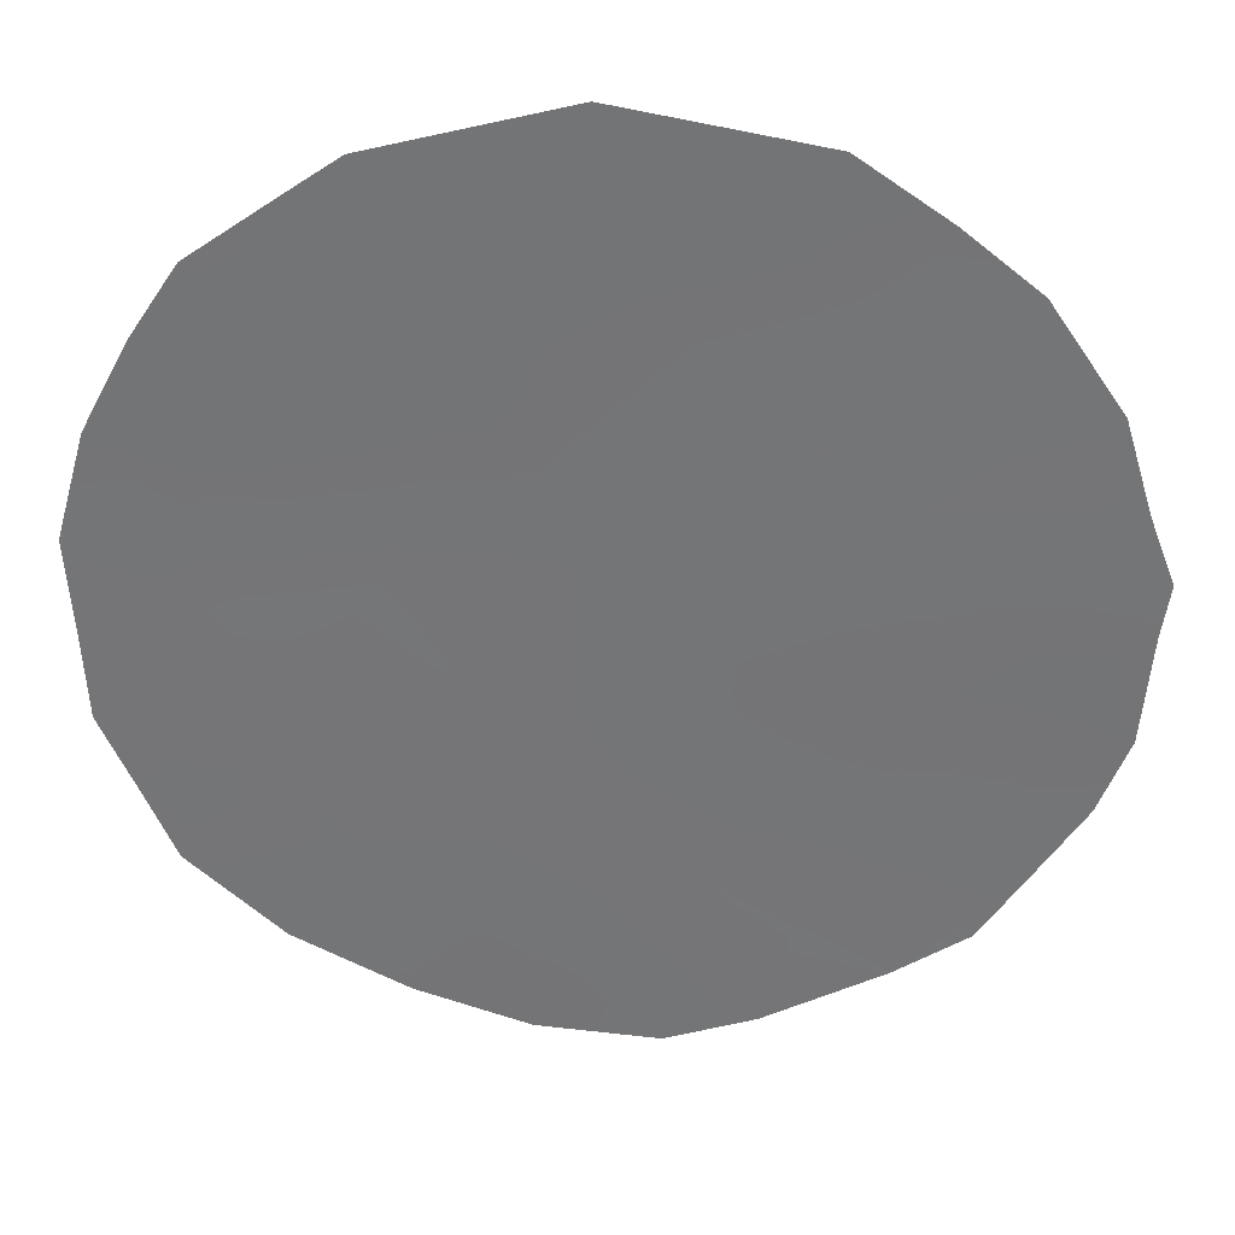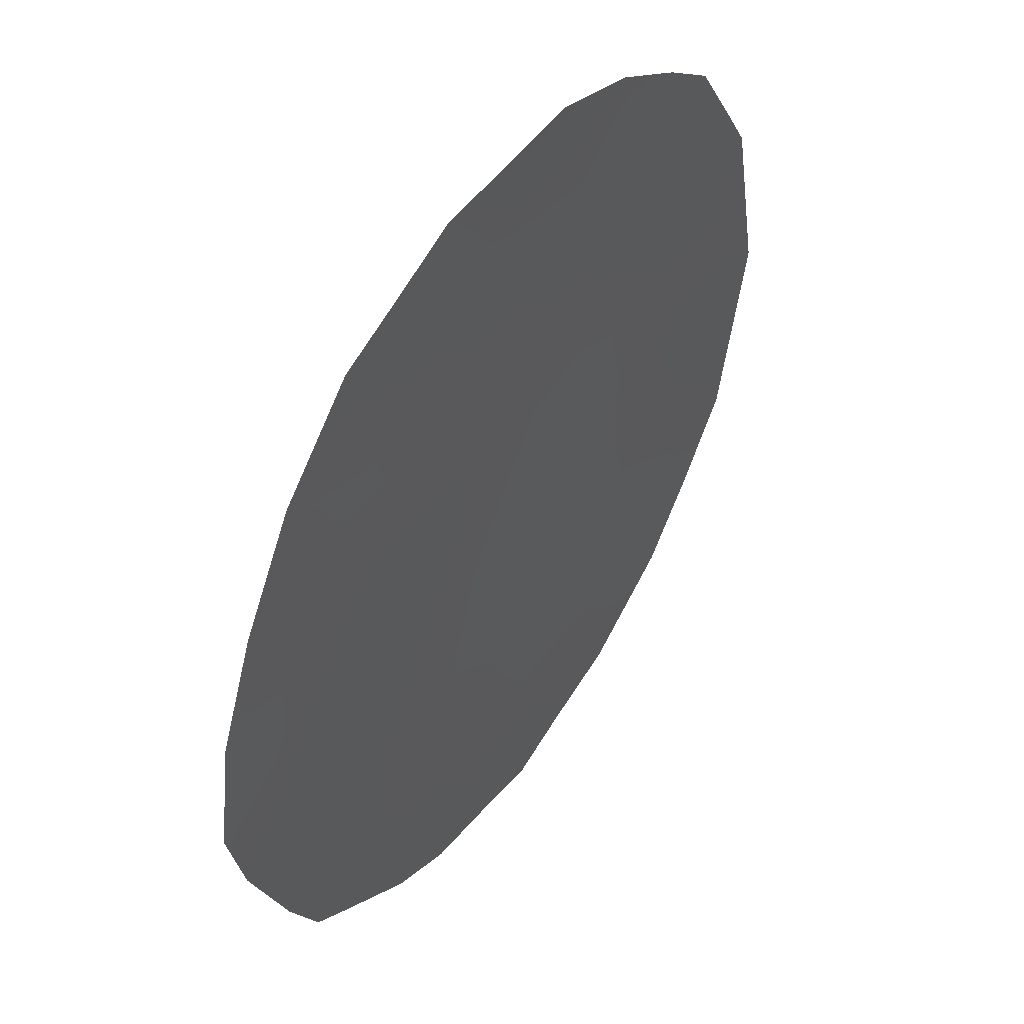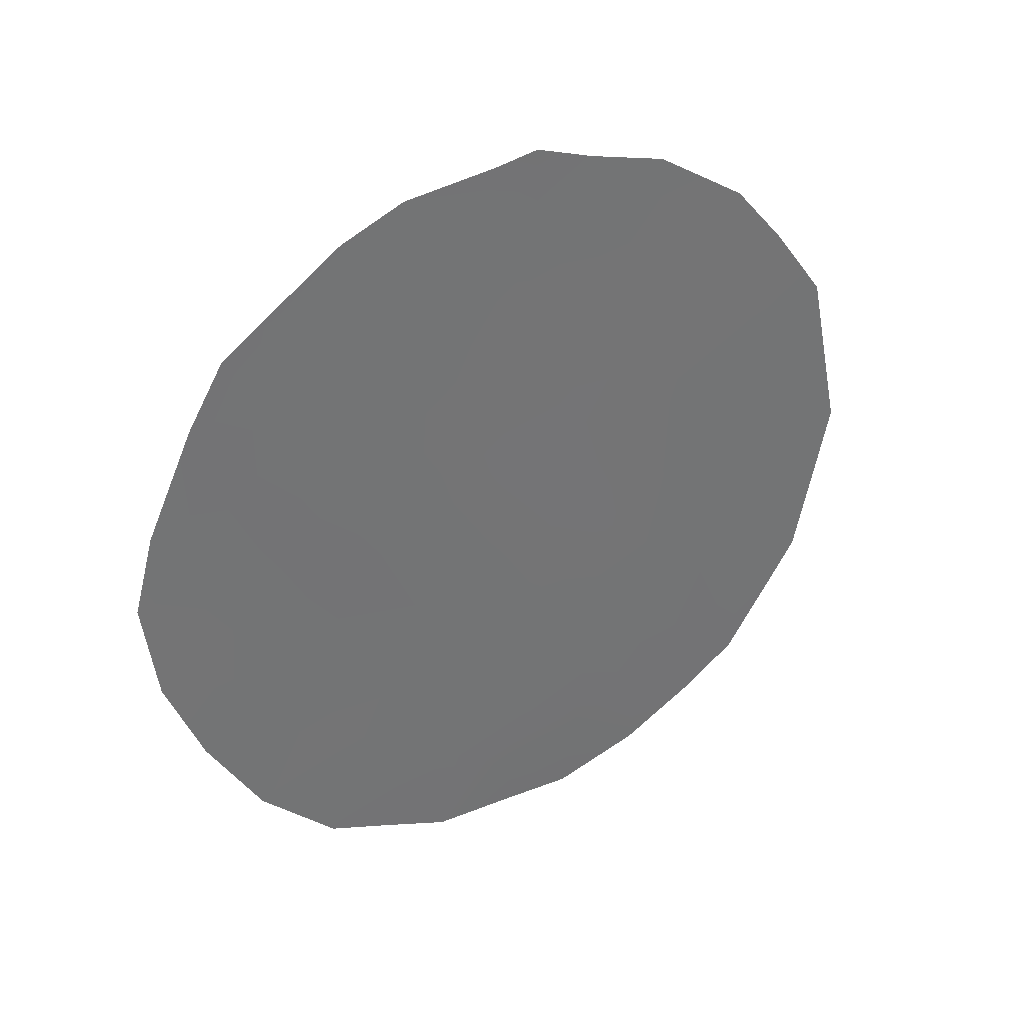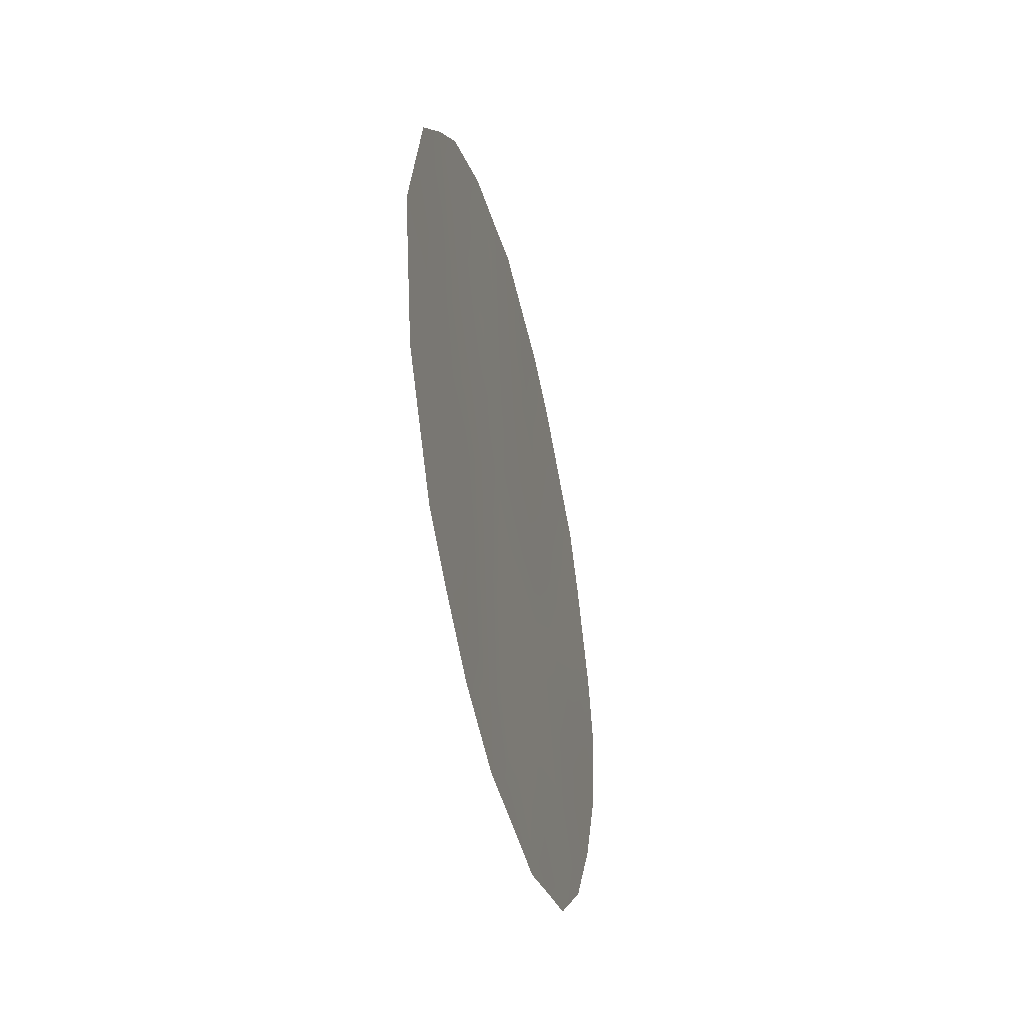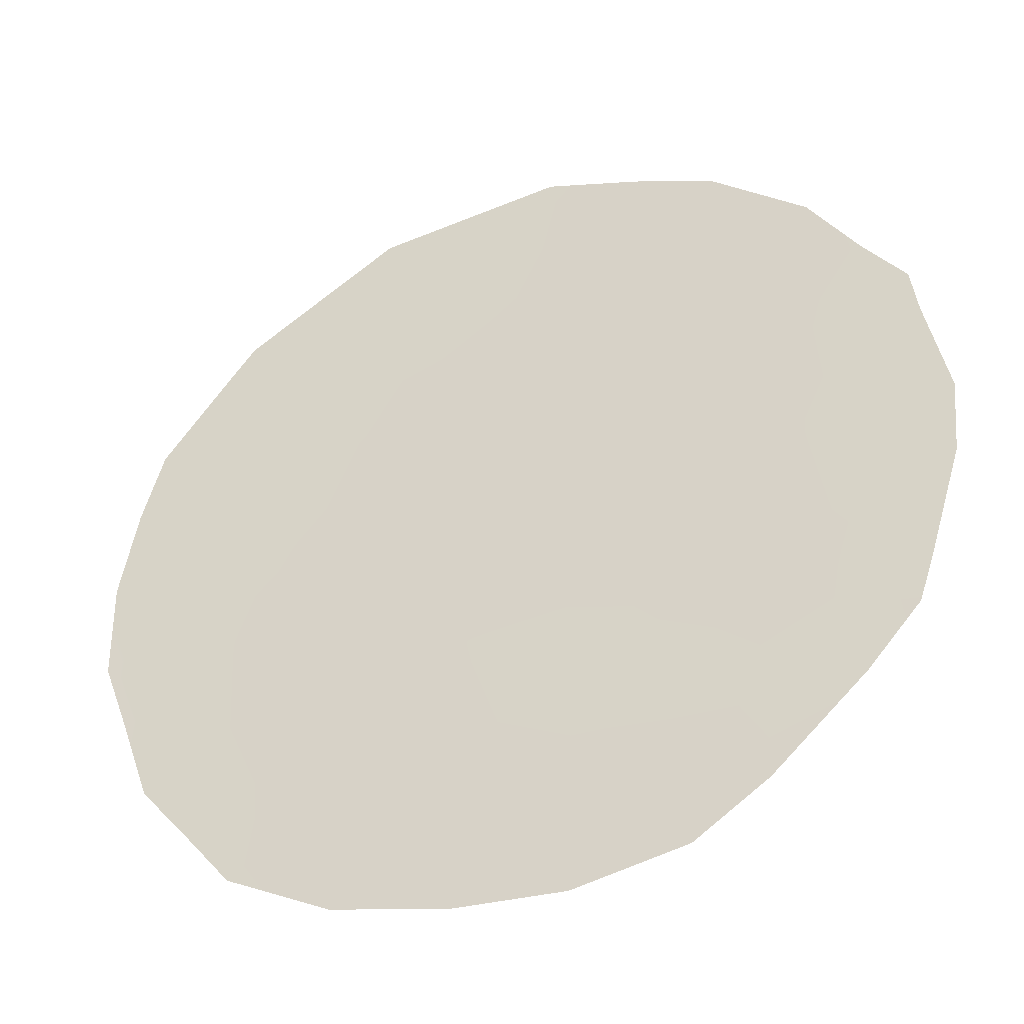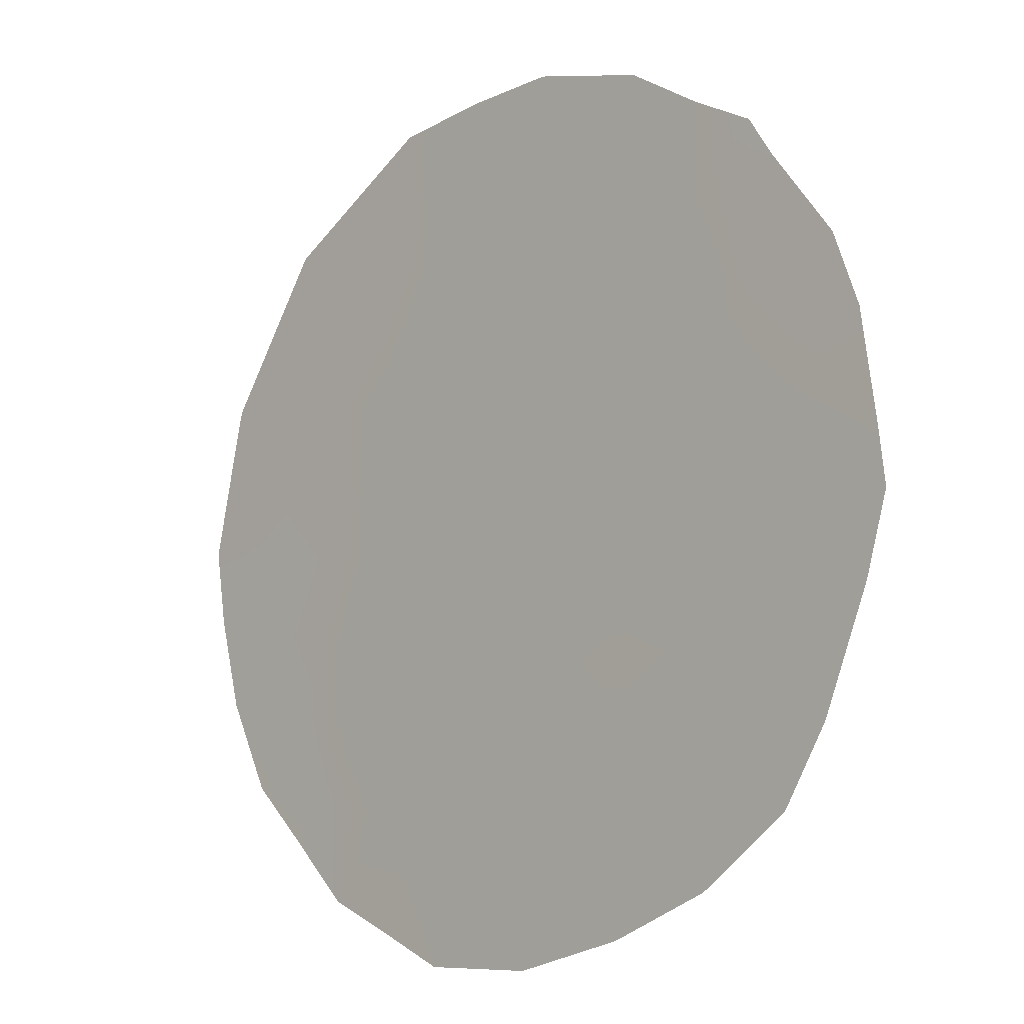
<metadata>
{"format":"obj","ext":"obj","renderer":"f3d","projection":"perspective","resolution":1024,"background":"white","views":[{"elev":-0.9,"azim":-89.1,"up":"+Y"},{"elev":-43.1,"azim":179.0,"up":"+Y"},{"elev":36.5,"azim":94.4,"up":"+Z"},{"elev":-47.4,"azim":-132.2,"up":"+Z"},{"elev":-77.6,"azim":-61.5,"up":"+Y"},{"elev":-63.2,"azim":-31.5,"up":"+Y"}]}
</metadata>
<code>
v 73.17 68.9 -12.13
v 70.74 72.39 -6.134
v 72.22 70.28 -11.42
v 70.23 73.18 -9.824
v 71.03 71.99 -8.453
v 70.37 72.99 -11.82
v 71.36 71.56 -12.6
v 71.92 70.66 -6.935
v 73.53 68.32 -6.384
v 73.25 68.76 -10.22
v 72.76 69.43 -5.44
v 72.02 70.55 -9.336
v 71.2 71.78 -10.6
v 72.19 70.27 -5.391
v 70 73.48 -7.249
v 73.96 67.69 -8.426
v 72.85 69.33 -7.943
v 73.79 67.99 -11.92
v 72.55 69.74 -4.544
v 72.96 69.14 -4.844
v 73.5 68.36 -5.488
v 70.87 72.27 -13.23
v 70.38 72.98 -12.77
v 69.46 74.27 -7.159
v 71.45 71.43 -13.53
v 70.01 73.52 -12.32
v 69.64 74.05 -11.37
v 69.23 74.61 -9.097
v 69.48 74.27 -10.97
v 74.37 67.11 -9.751
v 73.3 68.72 -12.81
v 72.45 69.96 -13.43
v 74.31 67.18 -7.699
v 74 67.63 -6.521
v 70.15 73.25 -5.578
v 73.75 67.98 -5.814
v 71.26 71.61 -4.61
v 71.64 71.05 -4.36
v 71.93 70.64 -4.441
v 70.75 72.36 -4.874
v 74.45 66.98 -8.575
v 72.32 70.15 -12.4
v 72.74 69.53 -11.81
v 70.3 73.08 -10.83
v 70.78 72.39 -11.24
v 70.71 72.48 -10.2
v 71.8 70.92 -12
v 72.3 70.12 -7.6
v 73.23 68.8 -11.32
v 73.65 68.18 -10.91
v 70.84 72.31 -12.25
v 71.13 71.88 -9.545
v 71.61 71.17 -9.967
v 71.52 71.29 -8.894
v 69.35 74.44 -8.126
v 69.85 73.71 -8.065
v 71.89 70.78 -12.95
v 71.93 70.73 -13.48
v 72.7 69.57 -10.84
v 70.12 73.33 -8.842
v 69.74 73.88 -9.489
v 69.36 74.44 -10.03
v 69.84 73.75 -10.44
v 70.64 72.58 -9.142
v 70.47 72.81 -7.992
v 72.13 70.4 -10.4
v 72.6 69.7 -9.783
v 73.62 68.2 -9.269
v 73.85 67.88 -10.08
v 74.08 67.54 -9.251
v 69.94 73.6 -11.33
v 73.05 69.04 -9.063
v 72.46 69.92 -8.672
v 73.76 67.99 -7.373
v 70.35 72.97 -6.751
v 71.28 71.67 -11.62
v 71.7 71.04 -11
v 71.69 70.99 -6.015
v 73.43 68.48 -8.226
v 69.81 73.76 -6.305
v 73.2 68.82 -7.146
v 74.14 67.47 -10.84
v 72.81 69.43 -12.65
v 72.89 69.31 -13.1
v 71.41 71.43 -7.779
v 71.91 70.71 -8.232
v 70.91 72.16 -7.312
v 71.28 71.61 -6.628
v 71.64 71.05 -5.111
v 72.95 69.16 -6.197
v 71.17 71.75 -5.521
v 69.65 74.01 -8.743
v 72.57 69.73 -6.92
v 72.28 70.13 -6.126
f 42 83 43
f 44 45 46
f 42 47 57
f 10 49 50
f 14 11 19
f 7 51 22
f 52 53 54
f 28 92 55
f 57 25 58
f 7 22 25
f 49 59 43
f 6 71 26
f 61 62 63
f 64 65 60
f 66 59 67
f 68 69 70
f 41 70 30
f 1 31 18
f 44 63 71
f 26 71 27
f 67 72 73
f 9 74 34
f 64 46 52
f 45 51 76
f 77 76 47
f 77 66 53
f 9 36 21
f 9 34 36
f 89 38 37
f 68 79 72
f 89 39 38
f 6 26 23
f 81 90 93
f 50 82 69
f 83 32 84
f 85 54 86
f 86 73 48
f 75 65 87
f 87 85 88
f 16 70 41
f 16 41 33
f 81 79 74
f 3 42 43
f 42 32 83
f 43 83 1
f 4 44 46
f 44 6 45
f 46 45 13
f 32 42 57
f 42 3 47
f 57 47 7
f 94 8 93
f 48 17 93
f 94 93 90
f 18 49 1
f 49 18 50
f 21 90 9
f 23 51 6
f 51 23 22
f 5 52 54
f 52 13 53
f 54 53 12
f 15 24 56
f 55 56 24
f 25 57 7
f 58 32 57
f 1 49 43
f 49 10 59
f 43 59 3
f 4 60 61
f 61 60 92
f 4 61 63
f 61 28 62
f 63 62 29
f 4 64 60
f 64 5 65
f 60 65 56
f 12 66 67
f 66 3 59
f 67 59 10
f 16 68 70
f 68 10 69
f 70 69 30
f 6 44 71
f 44 4 63
f 29 27 71
f 29 71 63
f 12 67 73
f 67 10 72
f 73 72 17
f 74 33 34
f 80 75 35
f 5 64 52
f 64 4 46
f 52 46 13
f 13 45 76
f 45 6 51
f 76 51 7
f 3 77 47
f 77 13 76
f 47 76 7
f 13 77 53
f 77 3 66
f 53 66 12
f 14 19 39
f 10 68 72
f 68 16 79
f 72 79 17
f 80 24 15
f 17 81 93
f 81 9 90
f 10 50 69
f 50 18 82
f 69 82 30
f 1 83 31
f 84 31 83
f 8 85 86
f 85 5 54
f 86 54 12
f 8 86 48
f 86 12 73
f 48 73 17
f 2 75 87
f 75 15 65
f 87 65 5
f 78 88 8
f 2 87 88
f 87 5 85
f 88 85 8
f 35 2 40
f 88 91 2
f 40 91 37
f 9 81 74
f 81 17 79
f 74 79 16
f 11 20 19
f 33 74 16
f 75 2 35
f 11 21 20
f 11 90 21
f 80 15 75
f 14 39 89
f 56 65 15
f 89 91 78
f 78 91 88
f 91 40 2
f 91 89 37
f 14 89 78
f 92 56 55
f 60 56 92
f 61 92 28
f 94 90 11
f 14 94 11
f 93 8 48
f 94 78 8
f 94 14 78

</code>
